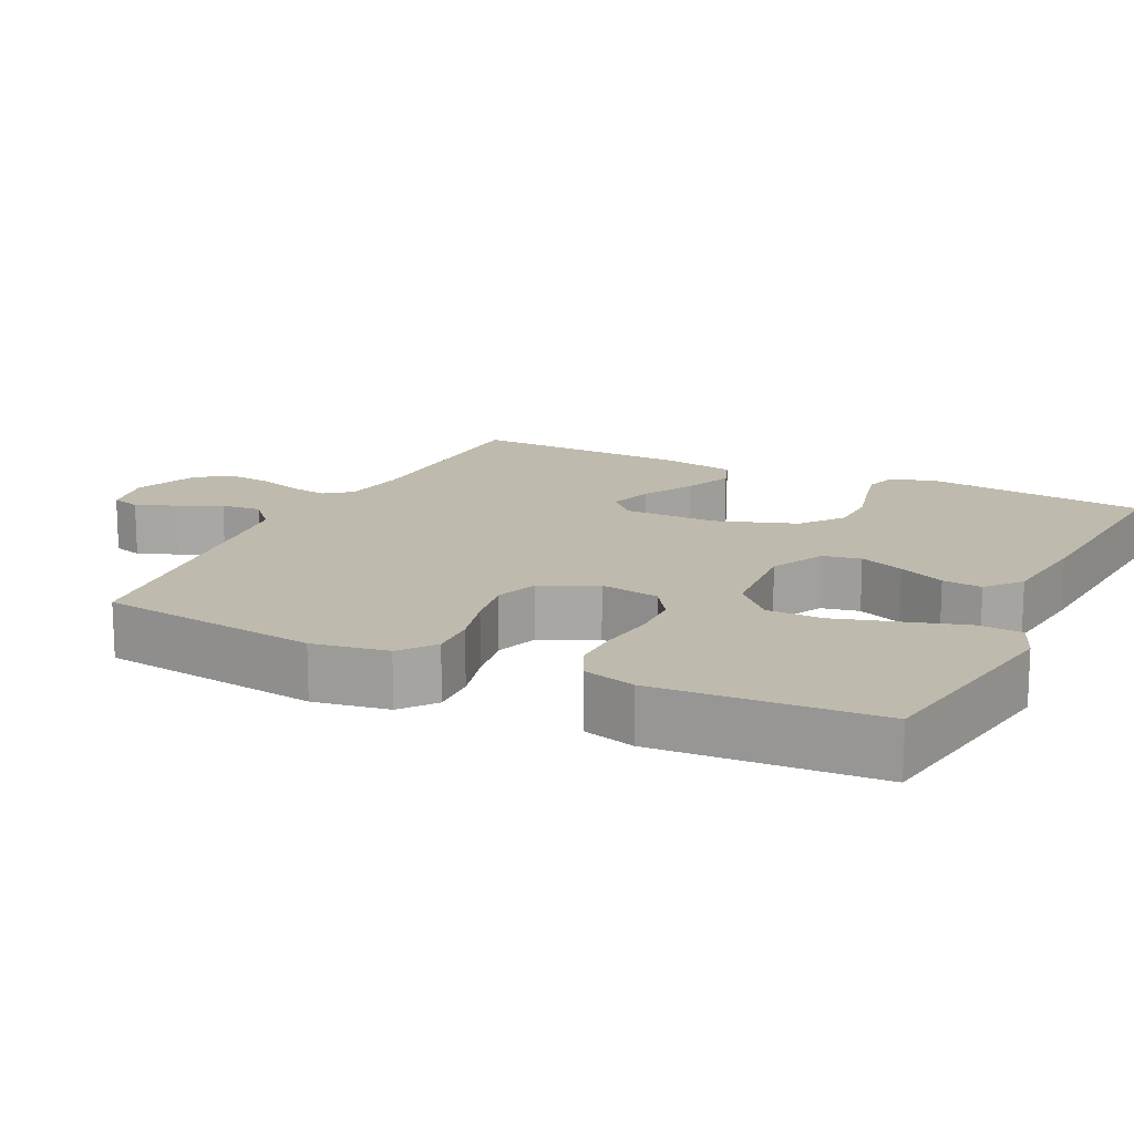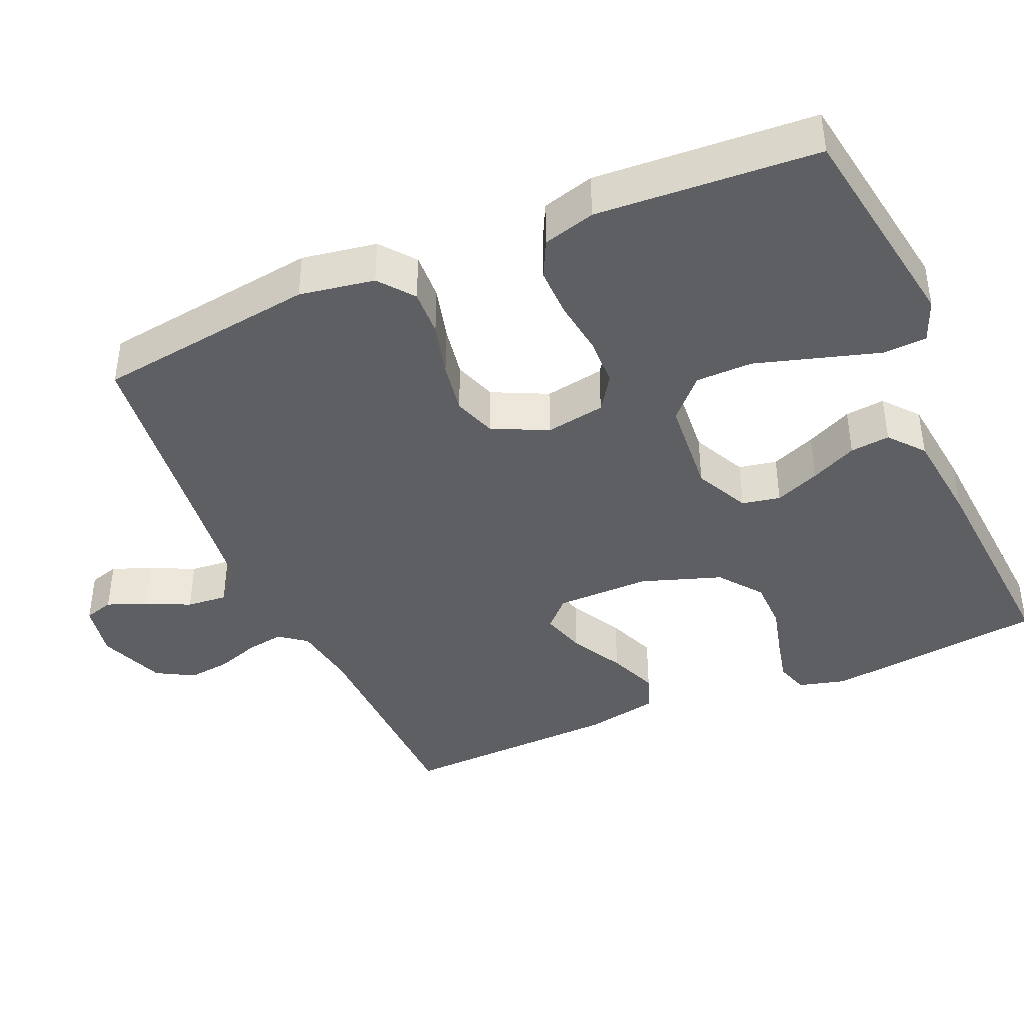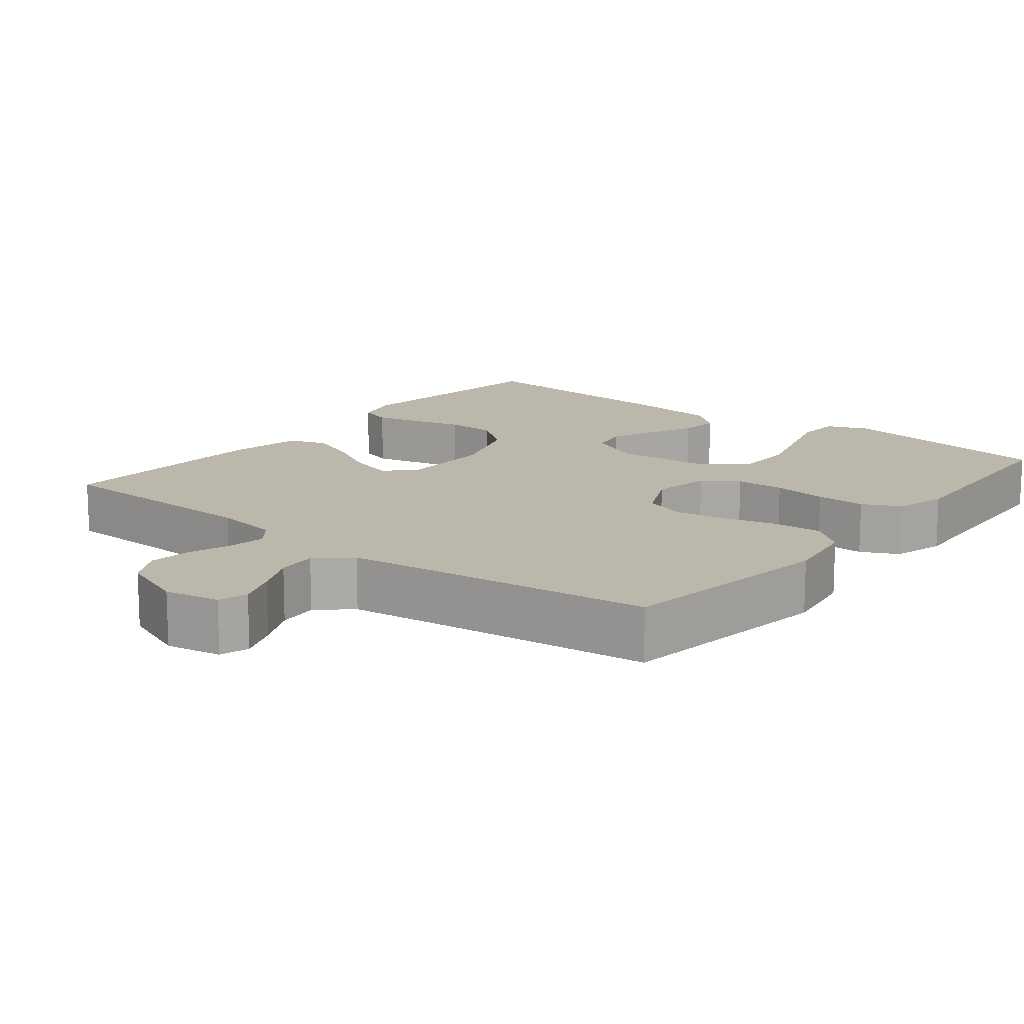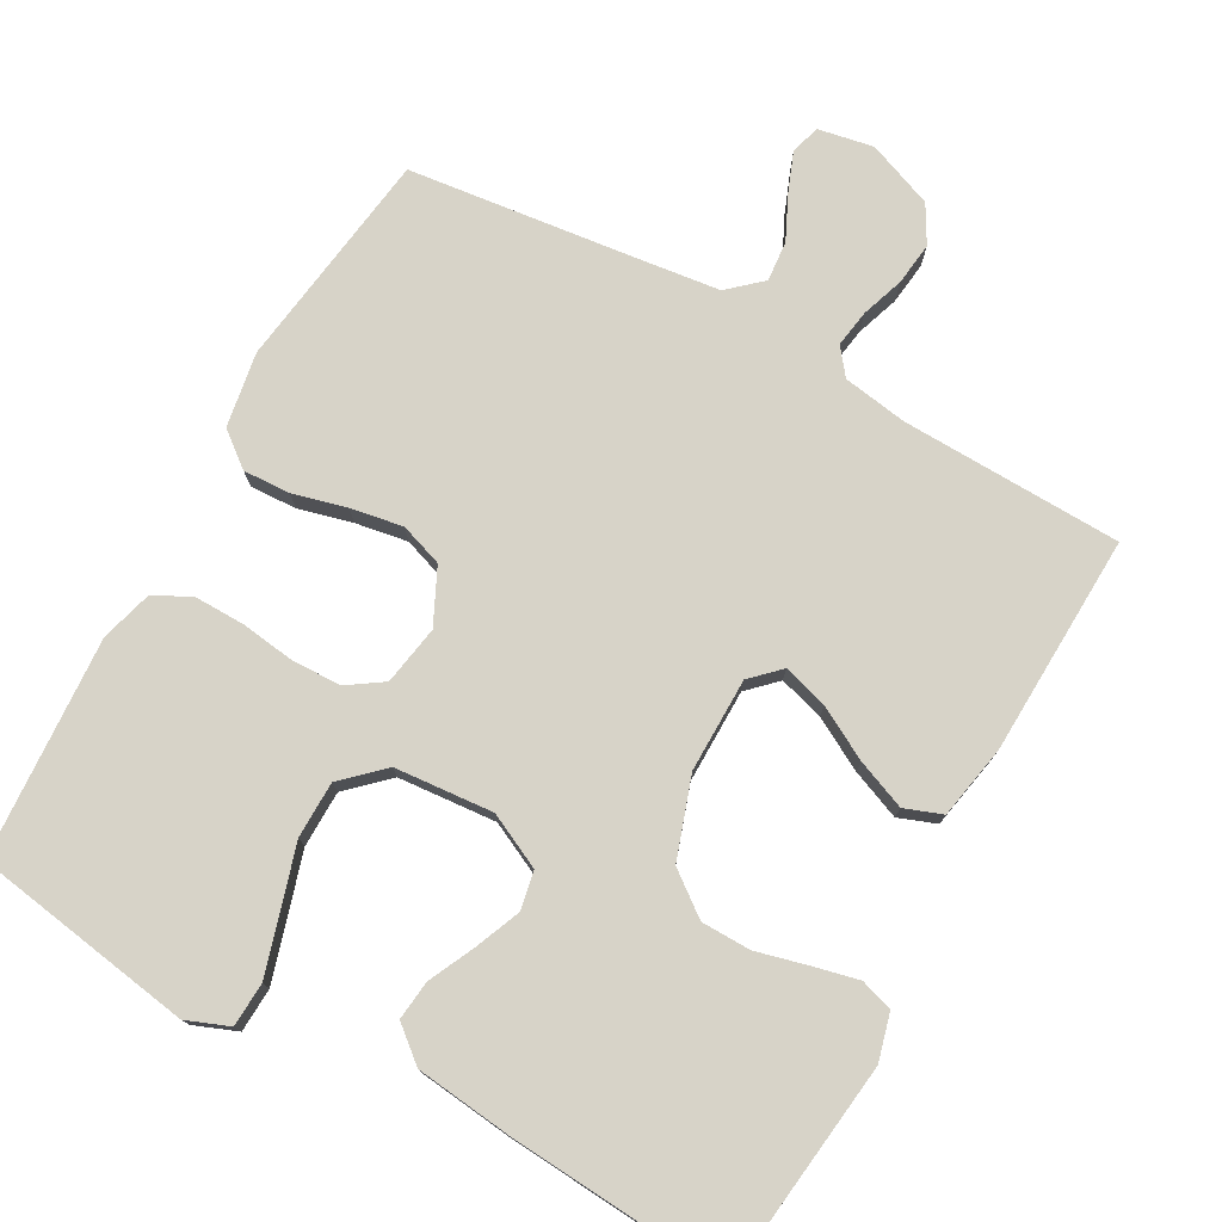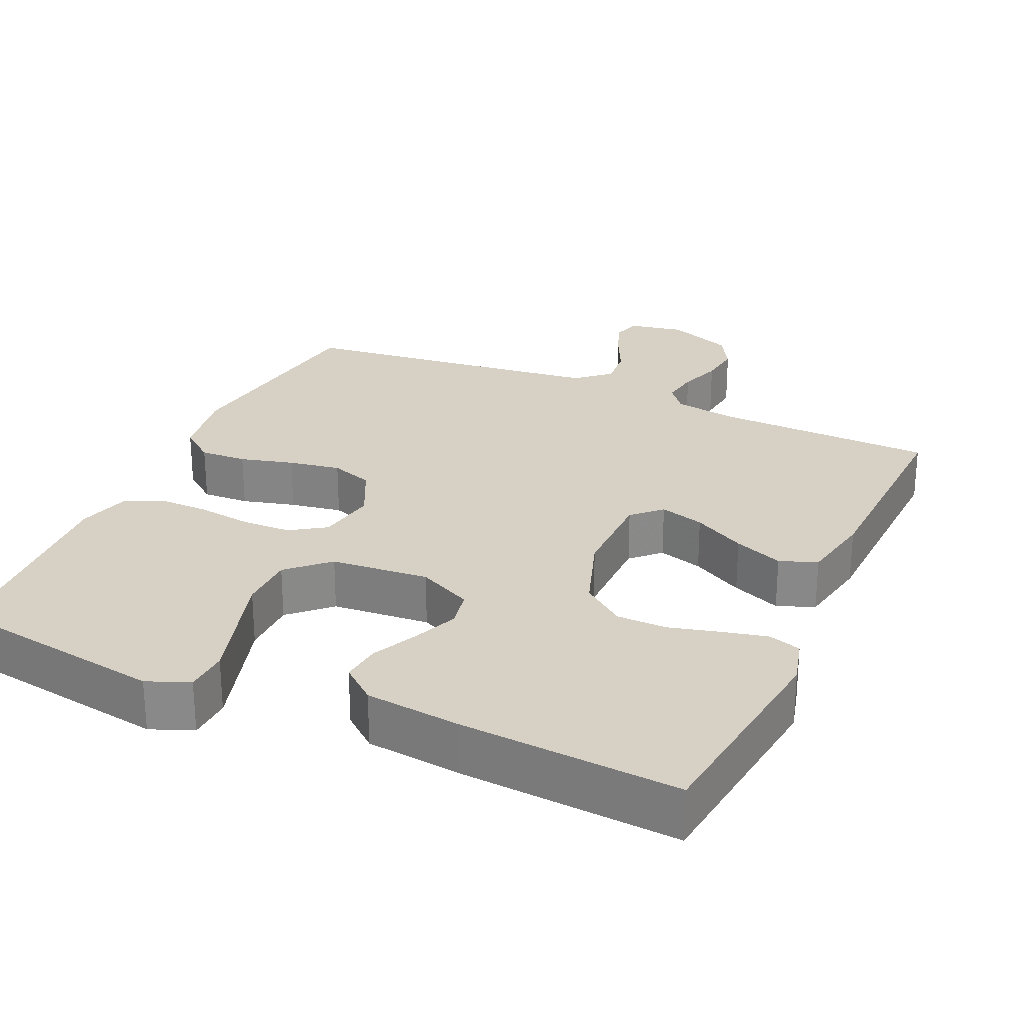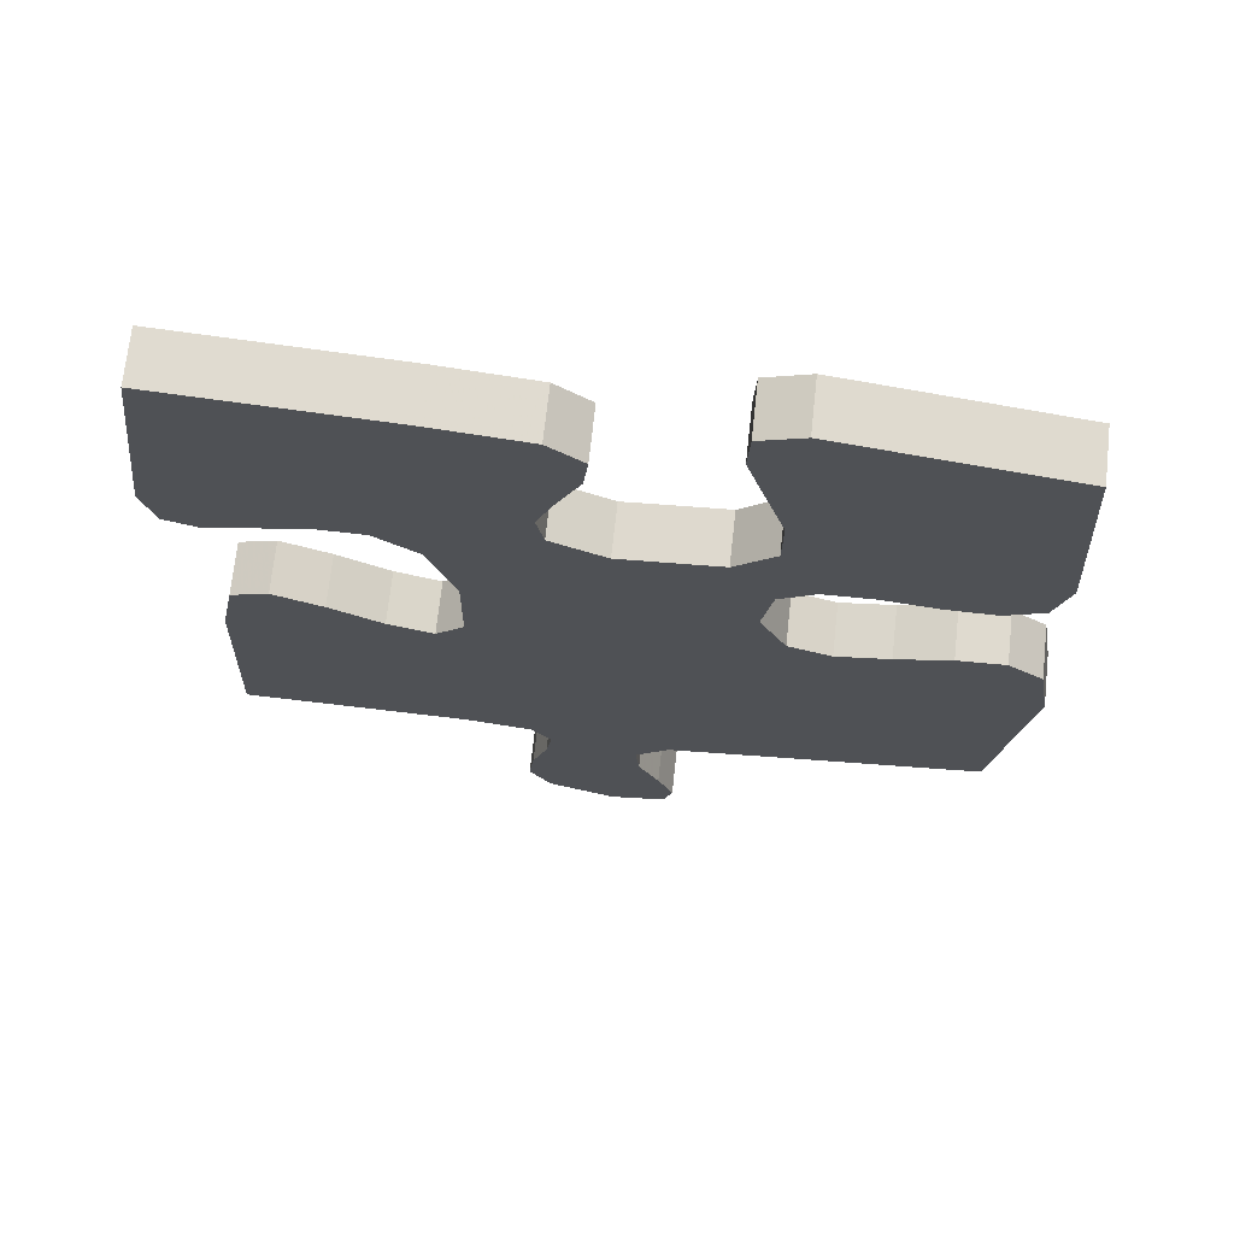
<metadata>
{"format":"obj","ext":"obj","renderer":"f3d","projection":"perspective","resolution":1024,"background":"white","views":[{"elev":15.4,"azim":-64.1,"up":"+Y"},{"elev":-41.2,"azim":-66.6,"up":"+Y"},{"elev":14.4,"azim":-141.5,"up":"+Y"},{"elev":76.5,"azim":29.0,"up":"+Y"},{"elev":26.6,"azim":24.2,"up":"+Y"},{"elev":70.2,"azim":-173.7,"up":"+Z"}]}
</metadata>
<code>
v 0.5 0.07 -0.5
v 0.2 0.07 -0.509
v 0.112 0.07 -0.523
v 0.084 0.07 -0.559
v 0.092 0.07 -0.61
v 0.112 0.07 -0.668
v 0.119 0.07 -0.726
v 0.09 0.07 -0.777
v 0 0.07 -0.812
v -0.075 0.07 -0.798
v -0.087 0.07 -0.758
v -0.066 0.07 -0.704
v -0.038 0.07 -0.645
v -0.033 0.07 -0.59
v -0.078 0.07 -0.55
v -0.2 0.07 -0.535
v -0.5 0.07 -0.5
v -0.542 0.07 -0.2
v -0.525 0.07 -0.098
v -0.478 0.07 -0.061
v -0.414 0.07 -0.064
v -0.341 0.07 -0.083
v -0.27 0.07 -0.095
v -0.212 0.07 -0.075
v -0.176 0.07 0
v -0.19 0.07 0.081
v -0.238 0.07 0.113
v -0.305 0.07 0.115
v -0.379 0.07 0.105
v -0.447 0.07 0.104
v -0.498 0.07 0.129
v -0.518 0.07 0.2
v -0.5 0.07 0.5
v -0.2 0.07 0.548
v -0.142 0.07 0.525
v -0.139 0.07 0.465
v -0.163 0.07 0.384
v -0.189 0.07 0.297
v -0.188 0.07 0.22
v -0.134 0.07 0.169
v 0 0.07 0.158
v 0.074 0.07 0.194
v 0.084 0.07 0.246
v 0.059 0.07 0.307
v 0.029 0.07 0.37
v 0.023 0.07 0.424
v 0.07 0.07 0.463
v 0.2 0.07 0.478
v 0.5 0.07 0.5
v 0.536 0.07 0.2
v 0.519 0.07 0.136
v 0.475 0.07 0.122
v 0.414 0.07 0.136
v 0.344 0.07 0.154
v 0.276 0.07 0.153
v 0.218 0.07 0.109
v 0.181 0.07 0
v 0.182 0.07 -0.128
v 0.22 0.07 -0.165
v 0.281 0.07 -0.147
v 0.352 0.07 -0.108
v 0.419 0.07 -0.081
v 0.47 0.07 -0.1
v 0.489 0.07 -0.2
v 0.5 0 -0.5
v 0.2 0 -0.509
v 0.112 0 -0.523
v 0.084 0 -0.559
v 0.092 0 -0.61
v 0.112 0 -0.668
v 0.119 0 -0.726
v 0.09 0 -0.777
v 0 0 -0.812
v -0.075 0 -0.798
v -0.087 0 -0.758
v -0.066 0 -0.704
v -0.038 0 -0.645
v -0.033 0 -0.59
v -0.078 0 -0.55
v -0.2 0 -0.535
v -0.5 0 -0.5
v -0.542 0 -0.2
v -0.525 0 -0.098
v -0.478 0 -0.061
v -0.414 0 -0.064
v -0.341 0 -0.083
v -0.27 0 -0.095
v -0.212 0 -0.075
v -0.176 0 0
v -0.19 0 0.081
v -0.238 0 0.113
v -0.305 0 0.115
v -0.379 0 0.105
v -0.447 0 0.104
v -0.498 0 0.129
v -0.518 0 0.2
v -0.5 0 0.5
v -0.2 0 0.548
v -0.142 0 0.525
v -0.139 0 0.465
v -0.163 0 0.384
v -0.189 0 0.297
v -0.188 0 0.22
v -0.134 0 0.169
v 0 0 0.158
v 0.074 0 0.194
v 0.084 0 0.246
v 0.059 0 0.307
v 0.029 0 0.37
v 0.023 0 0.424
v 0.07 0 0.463
v 0.2 0 0.478
v 0.5 0 0.5
v 0.536 0 0.2
v 0.519 0 0.136
v 0.475 0 0.122
v 0.414 0 0.136
v 0.344 0 0.154
v 0.276 0 0.153
v 0.218 0 0.109
v 0.181 0 0
v 0.182 0 -0.128
v 0.22 0 -0.165
v 0.281 0 -0.147
v 0.352 0 -0.108
v 0.419 0 -0.081
v 0.47 0 -0.1
v 0.489 0 -0.2
f 64 1 2
f 63 64 2
f 62 63 2
f 61 62 2
f 60 61 2
f 59 60 2 3
f 58 59 3 4
f 57 58 4
f 52 53 54
f 51 52 54
f 50 51 54
f 49 50 54
f 48 49 54
f 47 48 54
f 46 47 54
f 45 46 54
f 44 45 54
f 43 44 54 55
f 42 43 55 56
f 36 37 38
f 35 36 38
f 34 35 38
f 33 34 38
f 32 33 38
f 31 32 38
f 30 31 38
f 29 30 38
f 28 29 38
f 27 28 38 39
f 26 27 39 40
f 20 21 22
f 19 20 22
f 18 19 22
f 17 18 22
f 16 17 22
f 15 16 22 23
f 14 15 23 24
f 11 12 13
f 10 11 13
f 9 10 13
f 8 9 13
f 7 8 13
f 6 7 13
f 5 6 13
f 4 5 13 14
f 14 24 25
f 4 14 25
f 57 4 25
f 56 57 25
f 42 56 25
f 41 42 25
f 25 26 40 41
f 66 65 128
f 66 128 127
f 66 127 126
f 66 126 125
f 66 125 124
f 67 66 124 123
f 68 67 123 122
f 68 122 121
f 118 117 116
f 118 116 115
f 118 115 114
f 118 114 113
f 118 113 112
f 118 112 111
f 118 111 110
f 118 110 109
f 118 109 108
f 119 118 108 107
f 120 119 107 106
f 102 101 100
f 102 100 99
f 102 99 98
f 102 98 97
f 102 97 96
f 102 96 95
f 102 95 94
f 102 94 93
f 102 93 92
f 103 102 92 91
f 104 103 91 90
f 86 85 84
f 86 84 83
f 86 83 82
f 86 82 81
f 86 81 80
f 87 86 80 79
f 88 87 79 78
f 77 76 75
f 77 75 74
f 77 74 73
f 77 73 72
f 77 72 71
f 77 71 70
f 77 70 69
f 78 77 69 68
f 89 88 78
f 89 78 68
f 89 68 121
f 89 121 120
f 89 120 106
f 89 106 105
f 105 104 90 89
f 1 65 66 2
f 2 66 67 3
f 3 67 68 4
f 4 68 69 5
f 5 69 70 6
f 6 70 71 7
f 7 71 72 8
f 8 72 73 9
f 9 73 74 10
f 10 74 75 11
f 11 75 76 12
f 12 76 77 13
f 13 77 78 14
f 14 78 79 15
f 15 79 80 16
f 16 80 81 17
f 17 81 82 18
f 18 82 83 19
f 19 83 84 20
f 20 84 85 21
f 21 85 86 22
f 22 86 87 23
f 23 87 88 24
f 24 88 89 25
f 25 89 90 26
f 26 90 91 27
f 27 91 92 28
f 28 92 93 29
f 29 93 94 30
f 30 94 95 31
f 31 95 96 32
f 32 96 97 33
f 33 97 98 34
f 34 98 99 35
f 35 99 100 36
f 36 100 101 37
f 37 101 102 38
f 38 102 103 39
f 39 103 104 40
f 40 104 105 41
f 41 105 106 42
f 42 106 107 43
f 43 107 108 44
f 44 108 109 45
f 45 109 110 46
f 46 110 111 47
f 47 111 112 48
f 48 112 113 49
f 49 113 114 50
f 50 114 115 51
f 51 115 116 52
f 52 116 117 53
f 53 117 118 54
f 54 118 119 55
f 55 119 120 56
f 56 120 121 57
f 57 121 122 58
f 58 122 123 59
f 59 123 124 60
f 60 124 125 61
f 61 125 126 62
f 62 126 127 63
f 63 127 128 64
f 64 128 65 1

</code>
